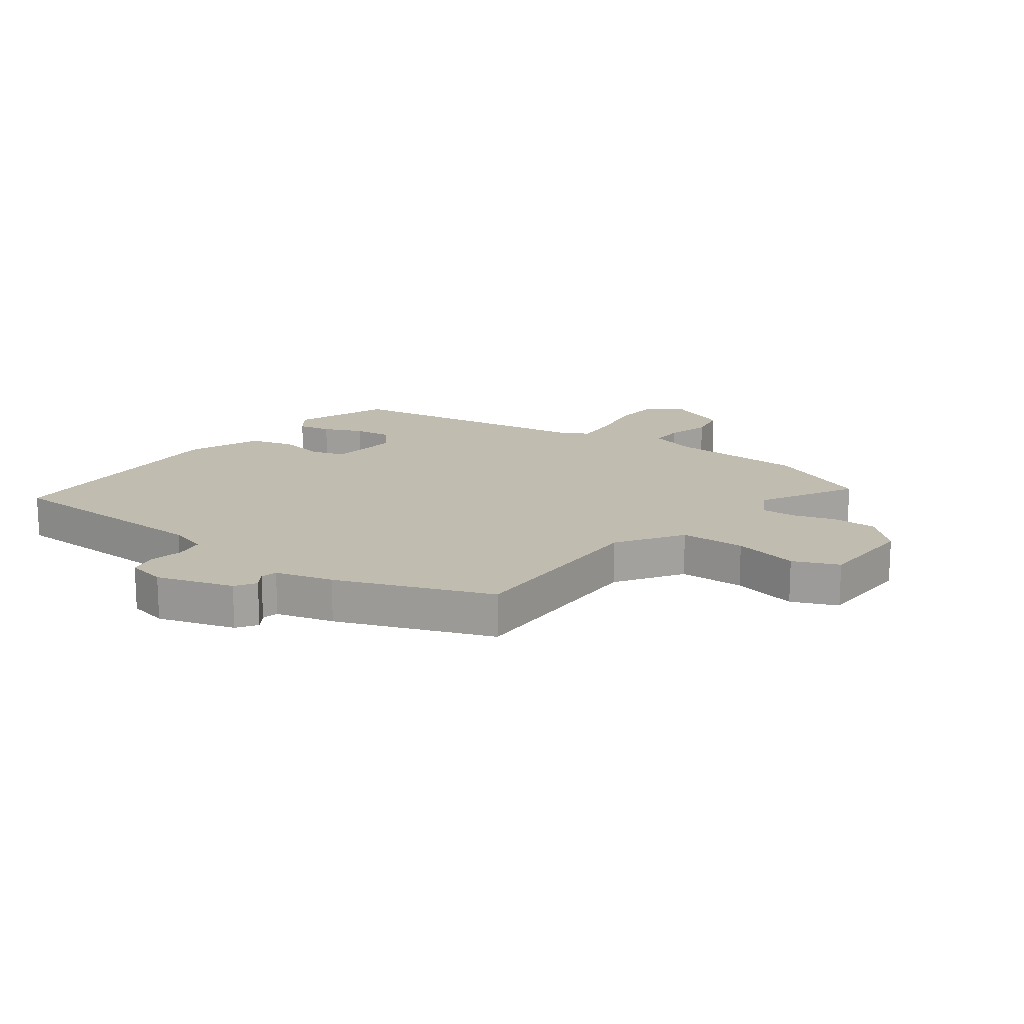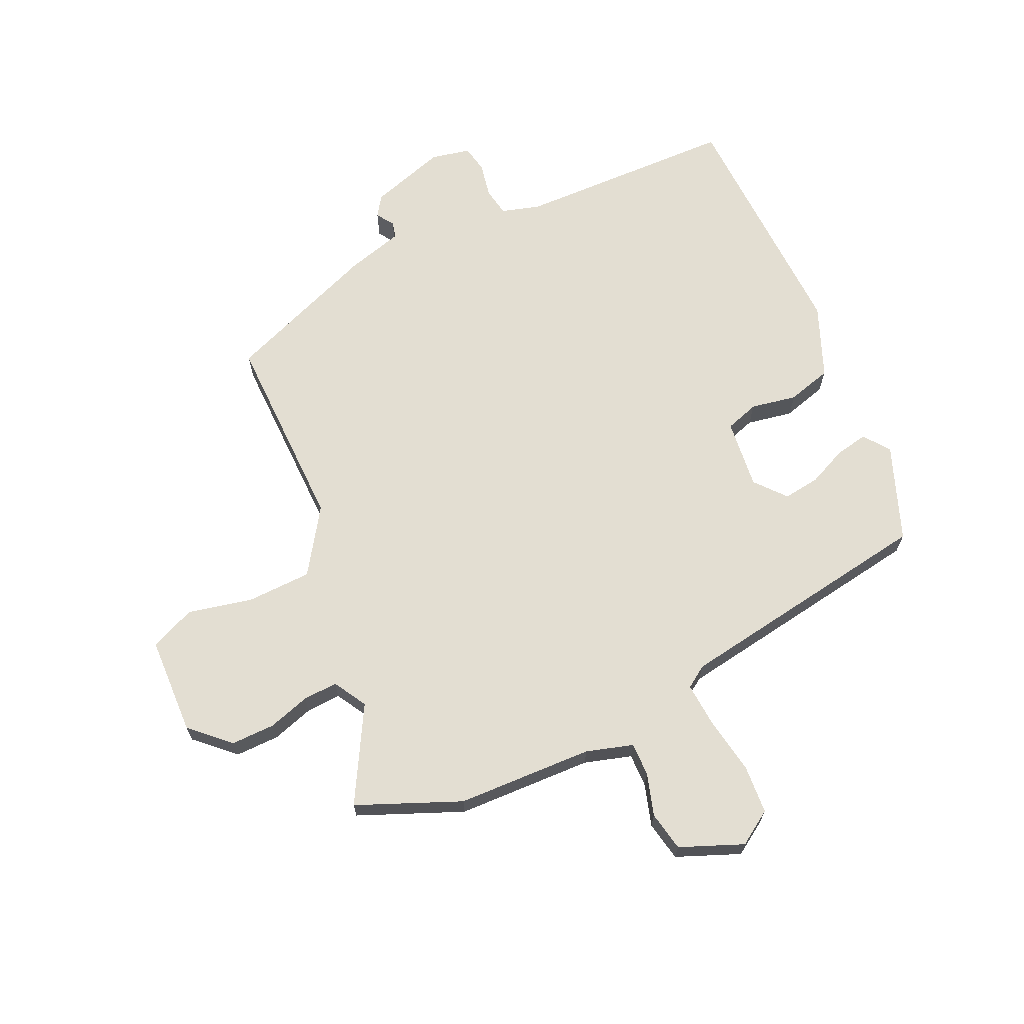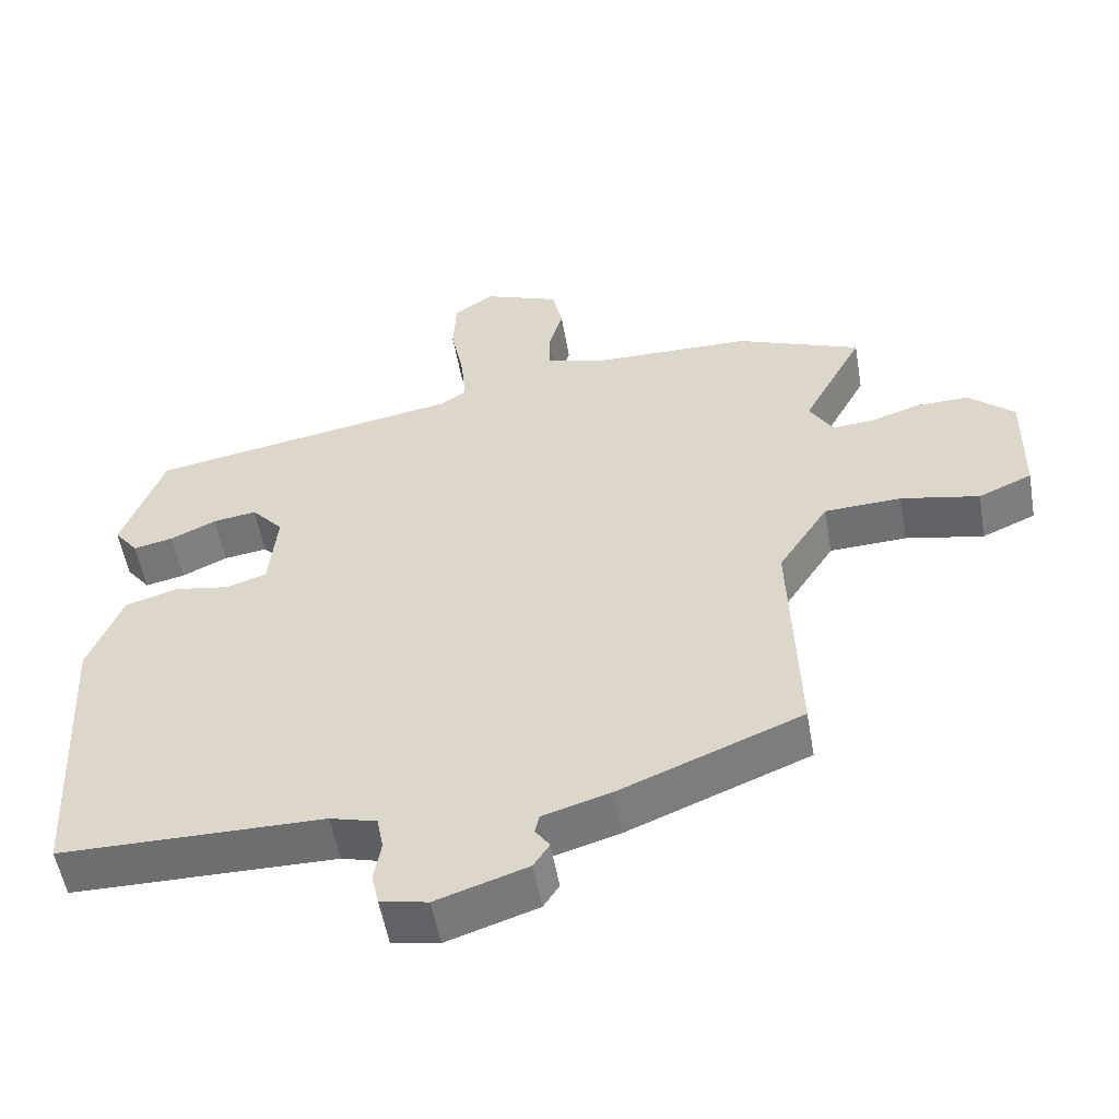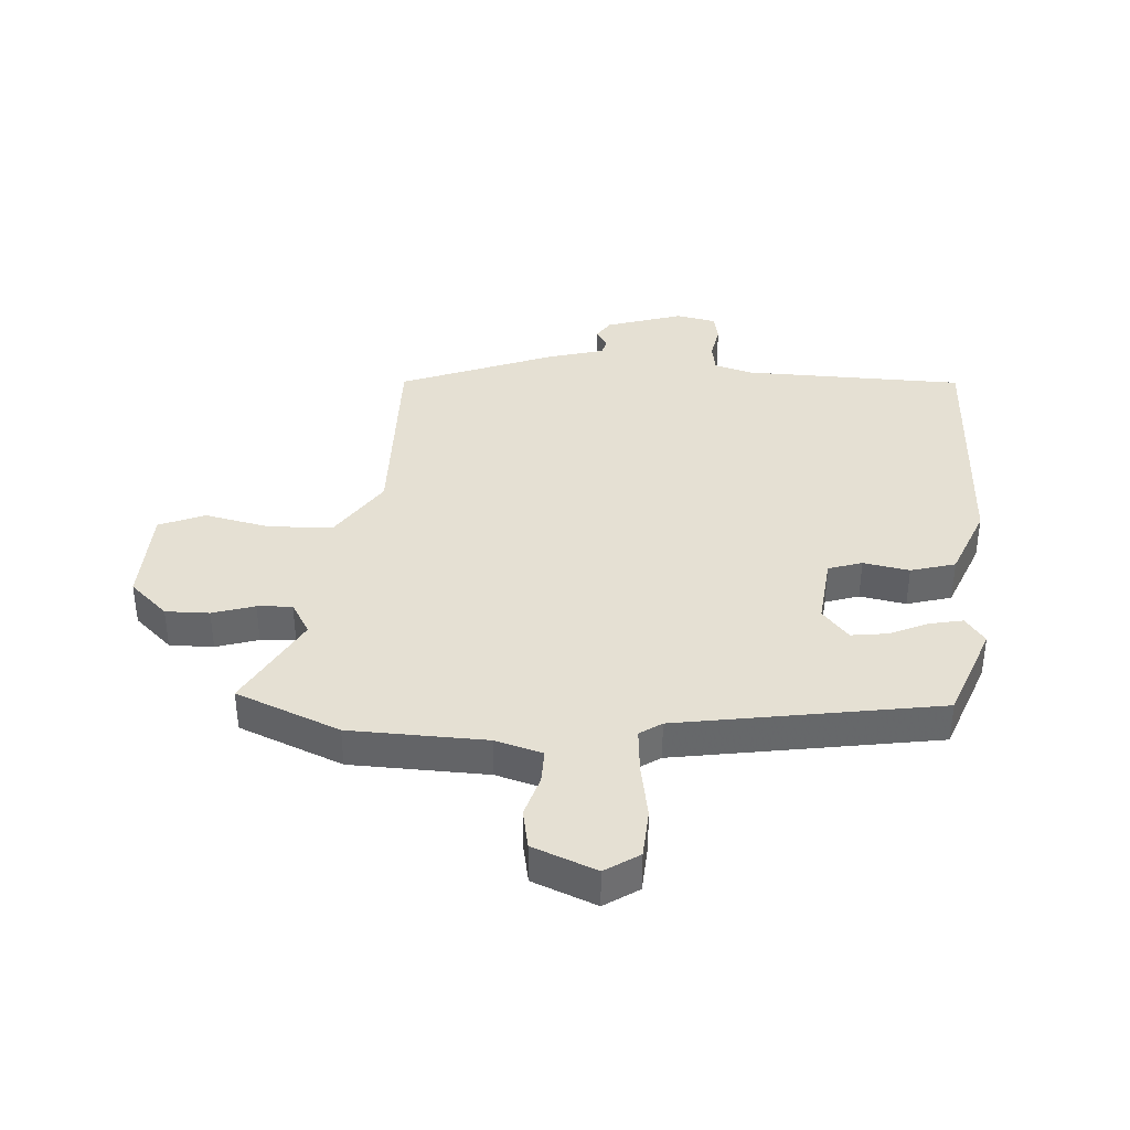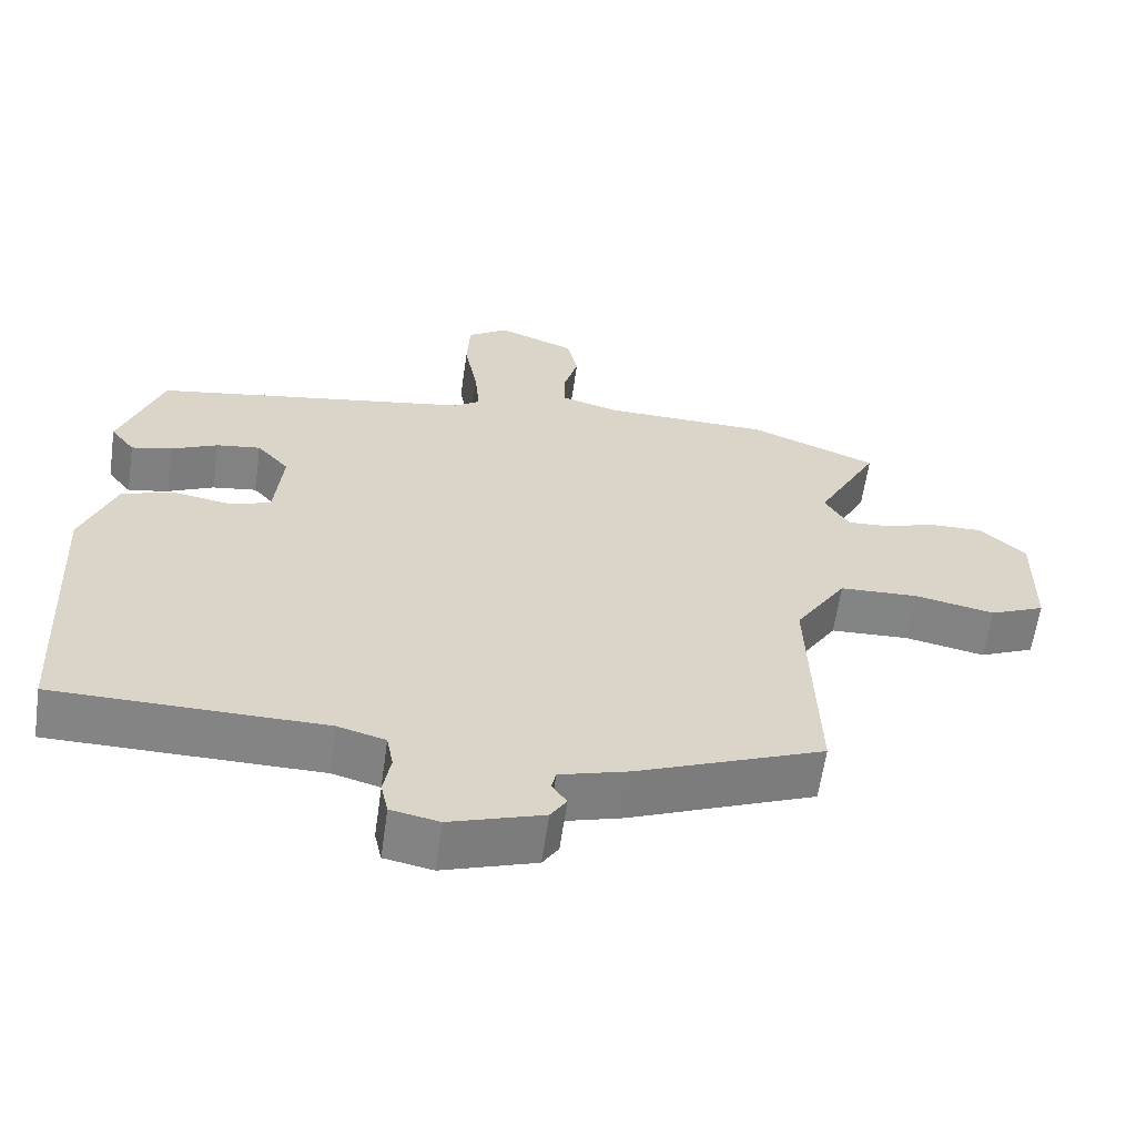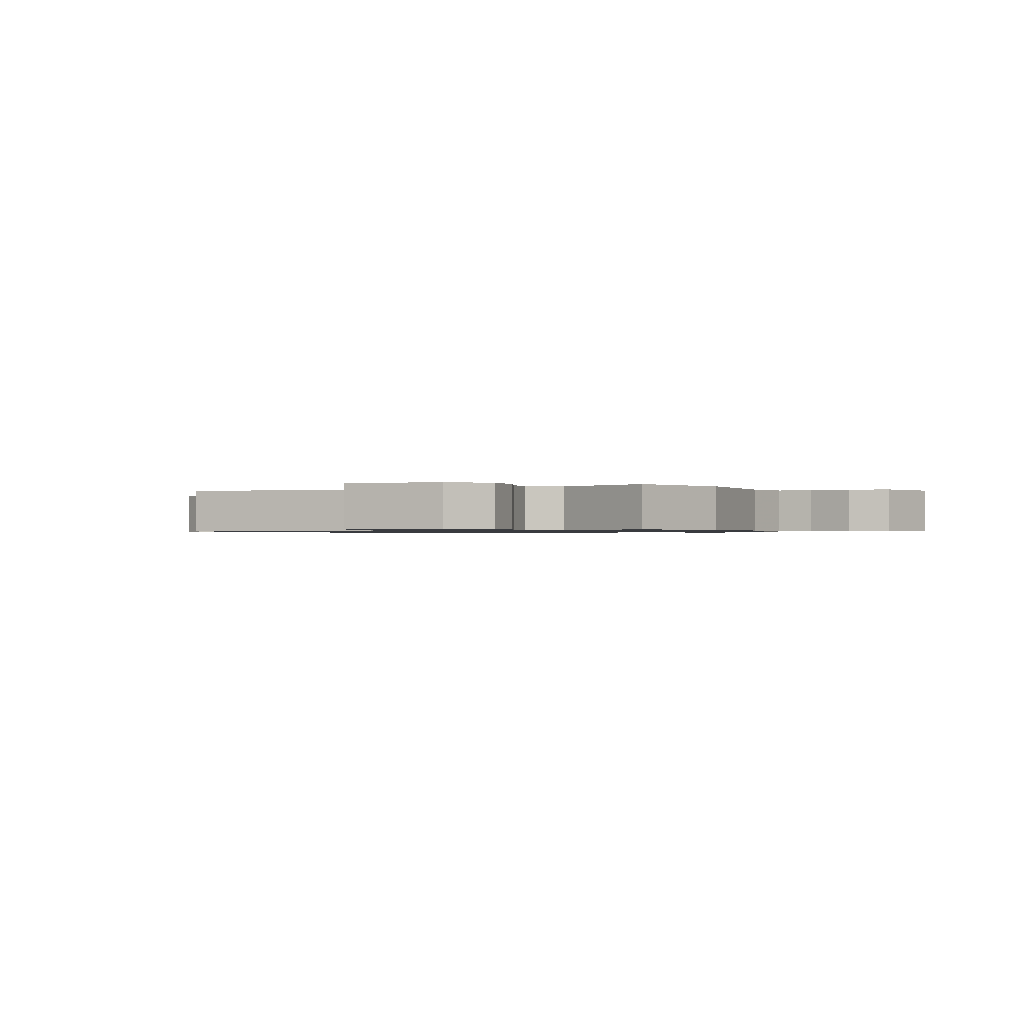
<metadata>
{"format":"obj","ext":"obj","renderer":"f3d","projection":"perspective","resolution":1024,"background":"white","views":[{"elev":16.5,"azim":-142.5,"up":"+Y"},{"elev":67.4,"azim":-23.7,"up":"+Y"},{"elev":-54.3,"azim":-170.1,"up":"+Z"},{"elev":38.1,"azim":4.7,"up":"+Y"},{"elev":-61.4,"azim":171.9,"up":"+Z"},{"elev":-0.8,"azim":-68.6,"up":"+Y"}]}
</metadata>
<code>
v -0.633 0.07 0.447
v -0.459 0.07 0.516
v -0.231 0.07 0.52
v -0.152 0.07 0.542
v -0.152 0.07 0.598
v -0.172 0.07 0.669
v -0.158 0.07 0.735
v -0.052 0.07 0.776
v 0.004 0.07 0.738
v 0.008 0.07 0.656
v -0.01 0.07 0.562
v -0.017 0.07 0.487
v 0.019 0.07 0.462
v 0.455 0.07 0.385
v 0.513 0.07 0.224
v 0.48 0.07 0.181
v 0.425 0.07 0.193
v 0.361 0.07 0.223
v 0.3 0.07 0.232
v 0.256 0.07 0.182
v 0.267 0.07 0.065
v 0.323 0.07 0.046
v 0.4 0.07 0.059
v 0.474 0.07 0.037
v 0.521 0.07 -0.085
v 0.499 0.07 -0.498
v 0.132 0.07 -0.501
v 0.067 0.07 -0.519
v 0.058 0.07 -0.567
v 0.068 0.07 -0.625
v 0.058 0.07 -0.67
v -0.008 0.07 -0.683
v -0.135 0.07 -0.641
v -0.157 0.07 -0.607
v -0.137 0.07 -0.578
v -0.143 0.07 -0.551
v -0.238 0.07 -0.523
v -0.492 0.07 -0.42
v -0.481 0.07 -0.086
v -0.551 0.07 0.023
v -0.659 0.07 0.028
v -0.768 0.07 0.006
v -0.843 0.07 0.039
v -0.846 0.07 0.204
v -0.782 0.07 0.262
v -0.709 0.07 0.26
v -0.639 0.07 0.237
v -0.581 0.07 0.233
v -0.548 0.07 0.288
v -0.633 0 0.447
v -0.459 0 0.516
v -0.231 0 0.52
v -0.152 0 0.542
v -0.152 0 0.598
v -0.172 0 0.669
v -0.158 0 0.735
v -0.052 0 0.776
v 0.004 0 0.738
v 0.008 0 0.656
v -0.01 0 0.562
v -0.017 0 0.487
v 0.019 0 0.462
v 0.455 0 0.385
v 0.513 0 0.224
v 0.48 0 0.181
v 0.425 0 0.193
v 0.361 0 0.223
v 0.3 0 0.232
v 0.256 0 0.182
v 0.267 0 0.065
v 0.323 0 0.046
v 0.4 0 0.059
v 0.474 0 0.037
v 0.521 0 -0.085
v 0.499 0 -0.498
v 0.132 0 -0.501
v 0.067 0 -0.519
v 0.058 0 -0.567
v 0.068 0 -0.625
v 0.058 0 -0.67
v -0.008 0 -0.683
v -0.135 0 -0.641
v -0.157 0 -0.607
v -0.137 0 -0.578
v -0.143 0 -0.551
v -0.238 0 -0.523
v -0.492 0 -0.42
v -0.481 0 -0.086
v -0.551 0 0.023
v -0.659 0 0.028
v -0.768 0 0.006
v -0.843 0 0.039
v -0.846 0 0.204
v -0.782 0 0.262
v -0.709 0 0.26
v -0.639 0 0.237
v -0.581 0 0.233
v -0.548 0 0.288
f 45 46 47
f 44 45 47
f 43 44 47
f 42 43 47
f 41 42 47
f 40 41 47 48
f 39 40 48 49
f 36 37 38 39
f 33 34 35
f 32 33 35
f 31 32 35
f 30 31 35
f 29 30 35
f 28 29 35 36
f 36 39 49
f 28 36 49
f 27 28 49
f 25 26 27
f 24 25 27
f 23 24 27
f 22 23 27
f 16 17 18
f 15 16 18
f 14 15 18
f 13 14 18
f 12 13 18 19
f 9 10 11
f 8 9 11
f 7 8 11
f 6 7 11
f 5 6 11
f 4 5 11 12
f 12 19 20
f 4 12 20
f 3 4 20
f 3 20 21
f 2 3 21
f 1 2 21
f 49 1 21
f 21 22 27 49
f 96 95 94
f 96 94 93
f 96 93 92
f 96 92 91
f 96 91 90
f 97 96 90 89
f 98 97 89 88
f 88 87 86 85
f 84 83 82
f 84 82 81
f 84 81 80
f 84 80 79
f 84 79 78
f 85 84 78 77
f 98 88 85
f 98 85 77
f 98 77 76
f 76 75 74
f 76 74 73
f 76 73 72
f 76 72 71
f 67 66 65
f 67 65 64
f 67 64 63
f 67 63 62
f 68 67 62 61
f 60 59 58
f 60 58 57
f 60 57 56
f 60 56 55
f 60 55 54
f 61 60 54 53
f 69 68 61
f 69 61 53
f 69 53 52
f 70 69 52
f 70 52 51
f 70 51 50
f 70 50 98
f 98 76 71 70
f 1 50 51 2
f 2 51 52 3
f 3 52 53 4
f 4 53 54 5
f 5 54 55 6
f 6 55 56 7
f 7 56 57 8
f 8 57 58 9
f 9 58 59 10
f 10 59 60 11
f 11 60 61 12
f 12 61 62 13
f 13 62 63 14
f 14 63 64 15
f 15 64 65 16
f 16 65 66 17
f 17 66 67 18
f 18 67 68 19
f 19 68 69 20
f 20 69 70 21
f 21 70 71 22
f 22 71 72 23
f 23 72 73 24
f 24 73 74 25
f 25 74 75 26
f 26 75 76 27
f 27 76 77 28
f 28 77 78 29
f 29 78 79 30
f 30 79 80 31
f 31 80 81 32
f 32 81 82 33
f 33 82 83 34
f 34 83 84 35
f 35 84 85 36
f 36 85 86 37
f 37 86 87 38
f 38 87 88 39
f 39 88 89 40
f 40 89 90 41
f 41 90 91 42
f 42 91 92 43
f 43 92 93 44
f 44 93 94 45
f 45 94 95 46
f 46 95 96 47
f 47 96 97 48
f 48 97 98 49
f 49 98 50 1

</code>
